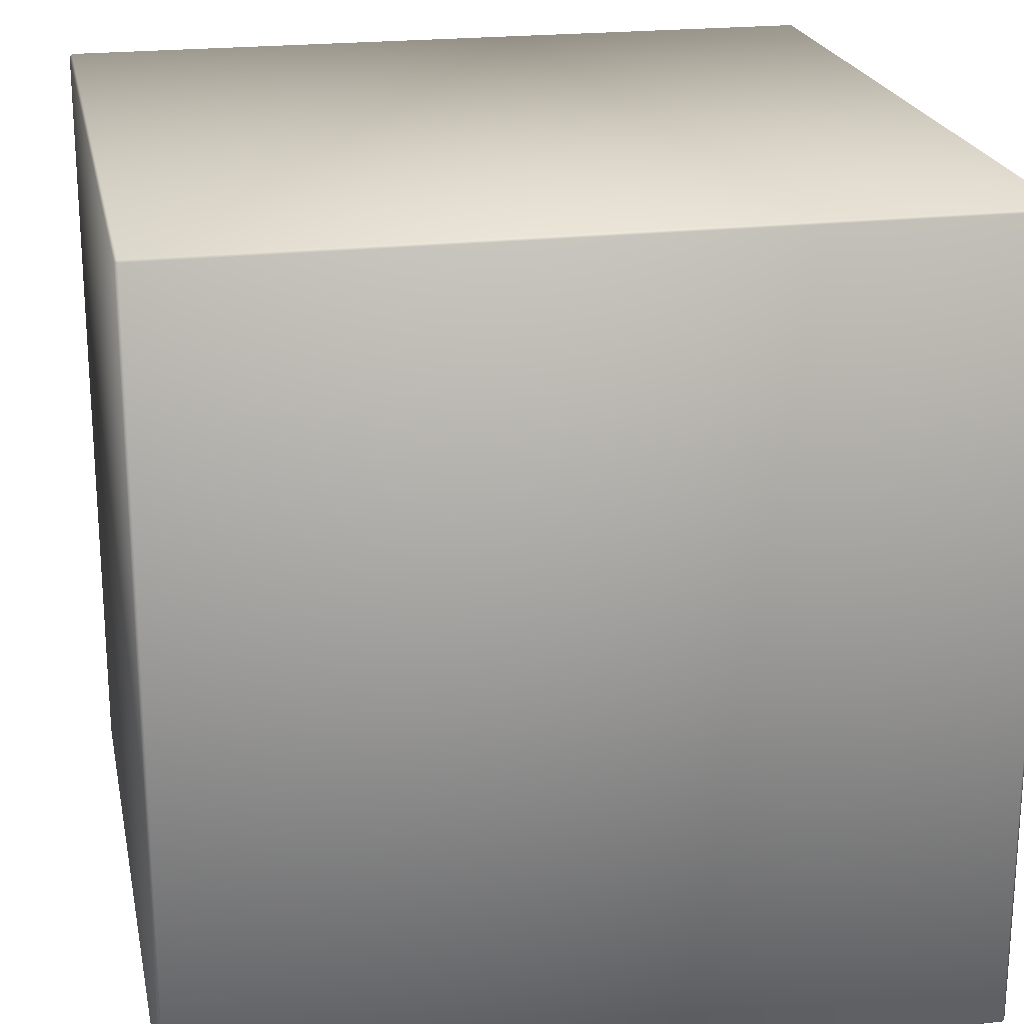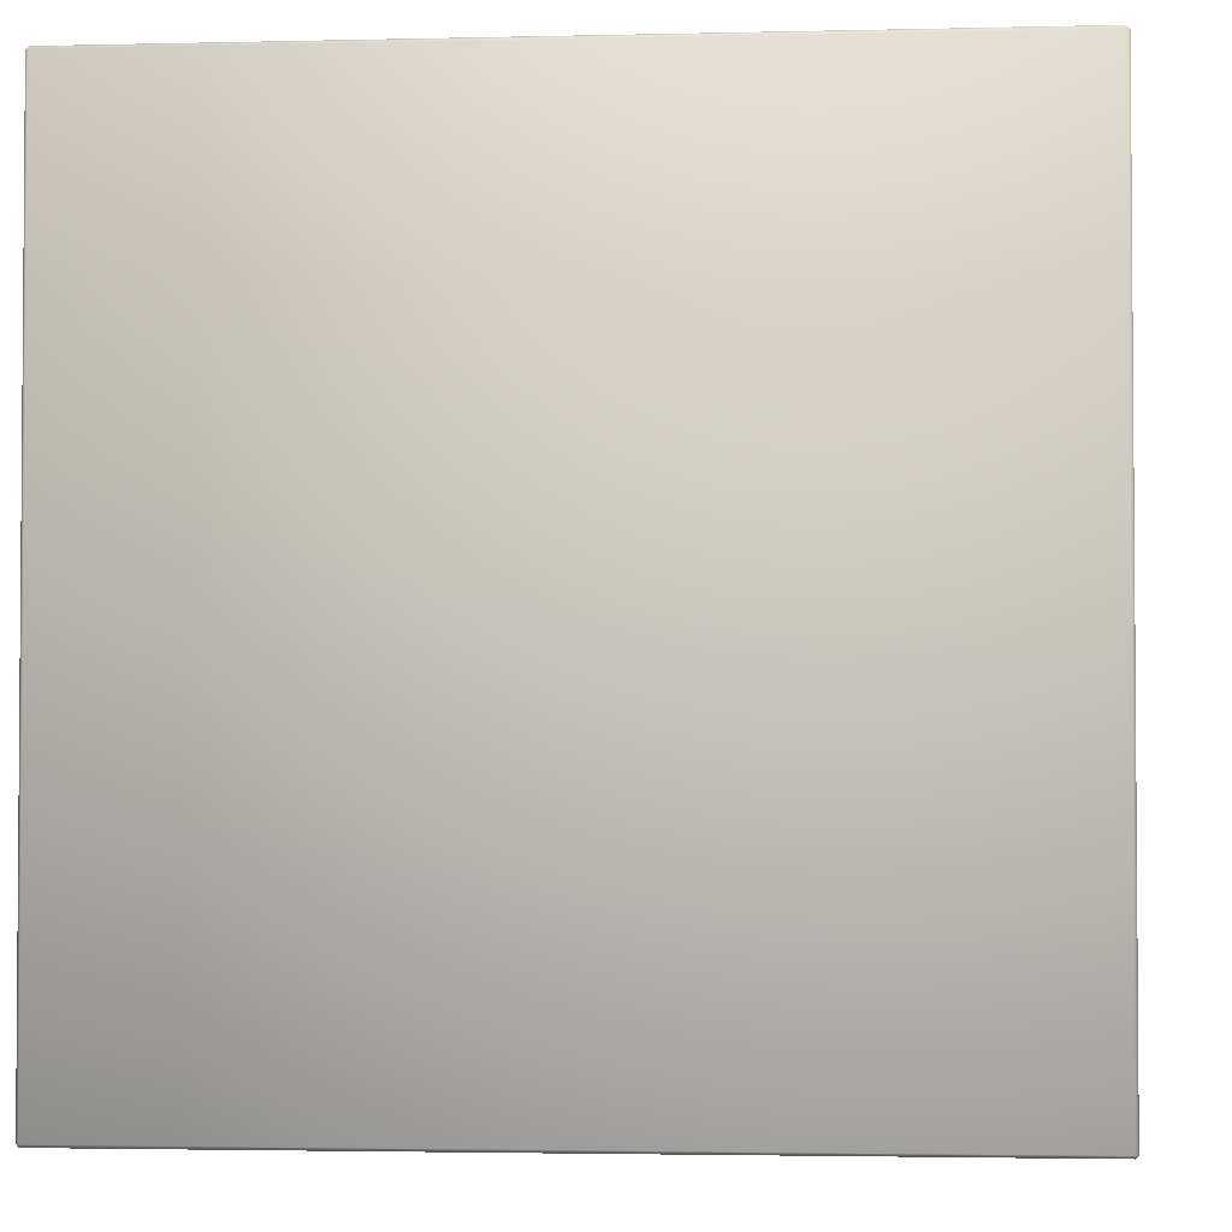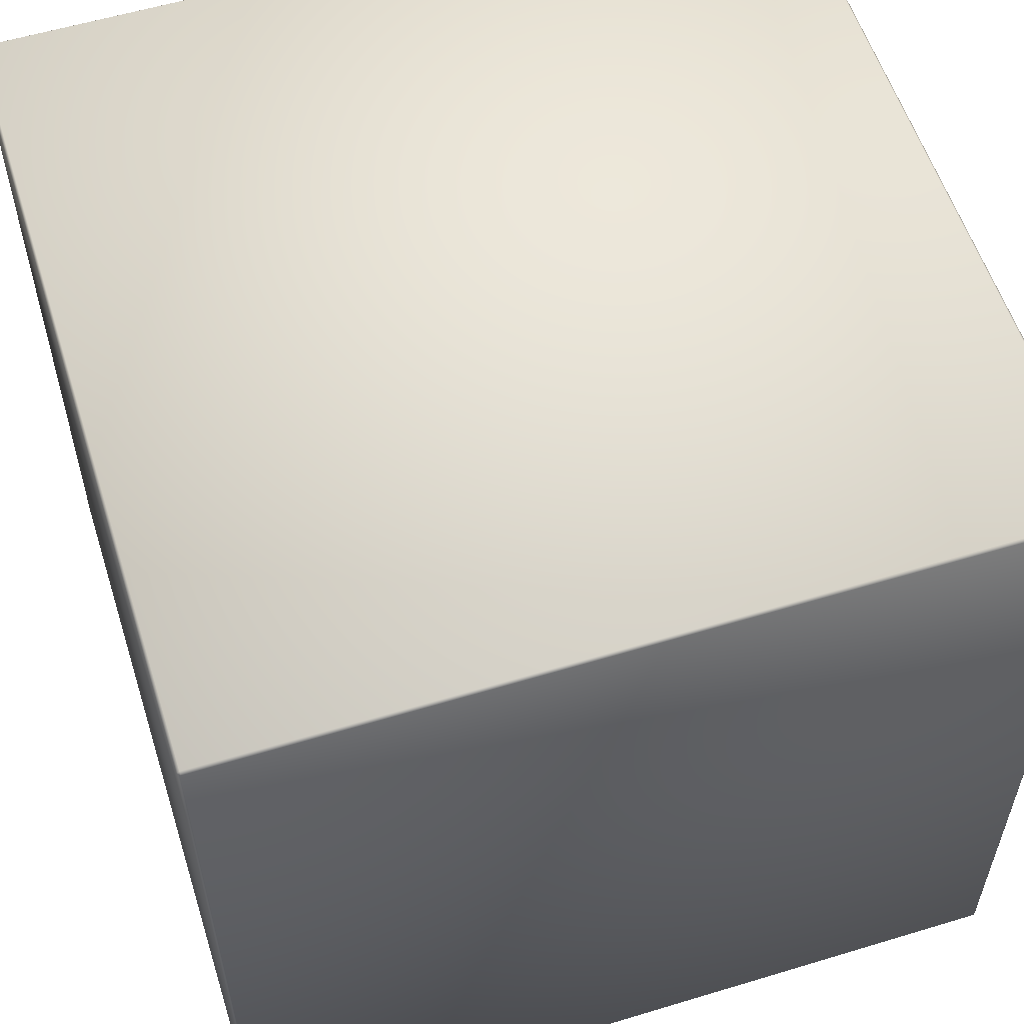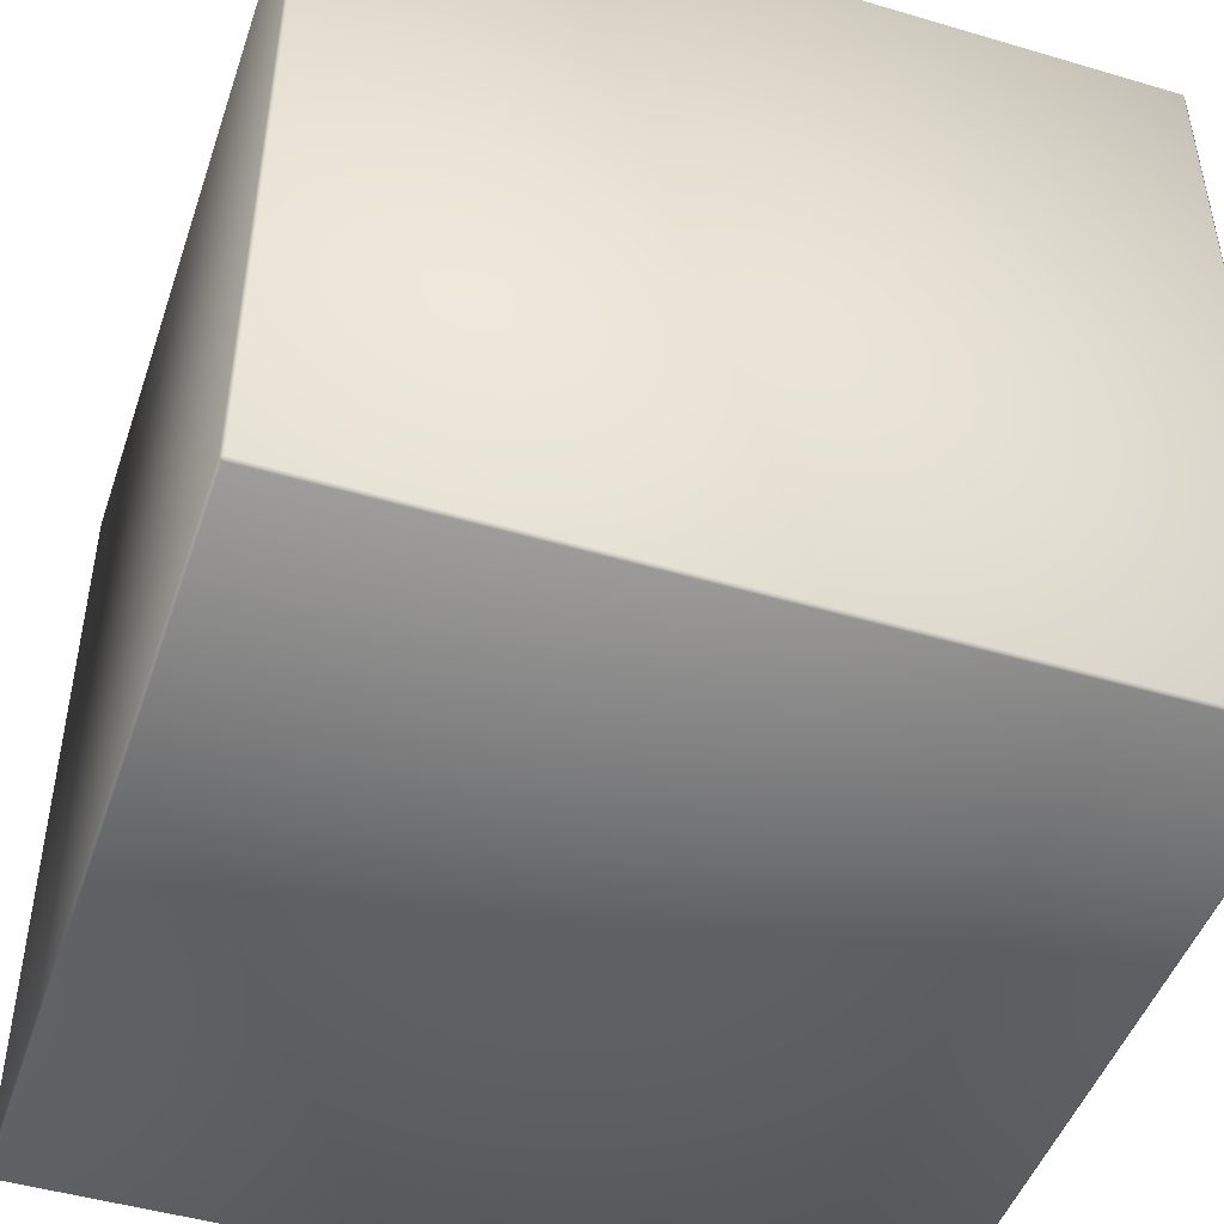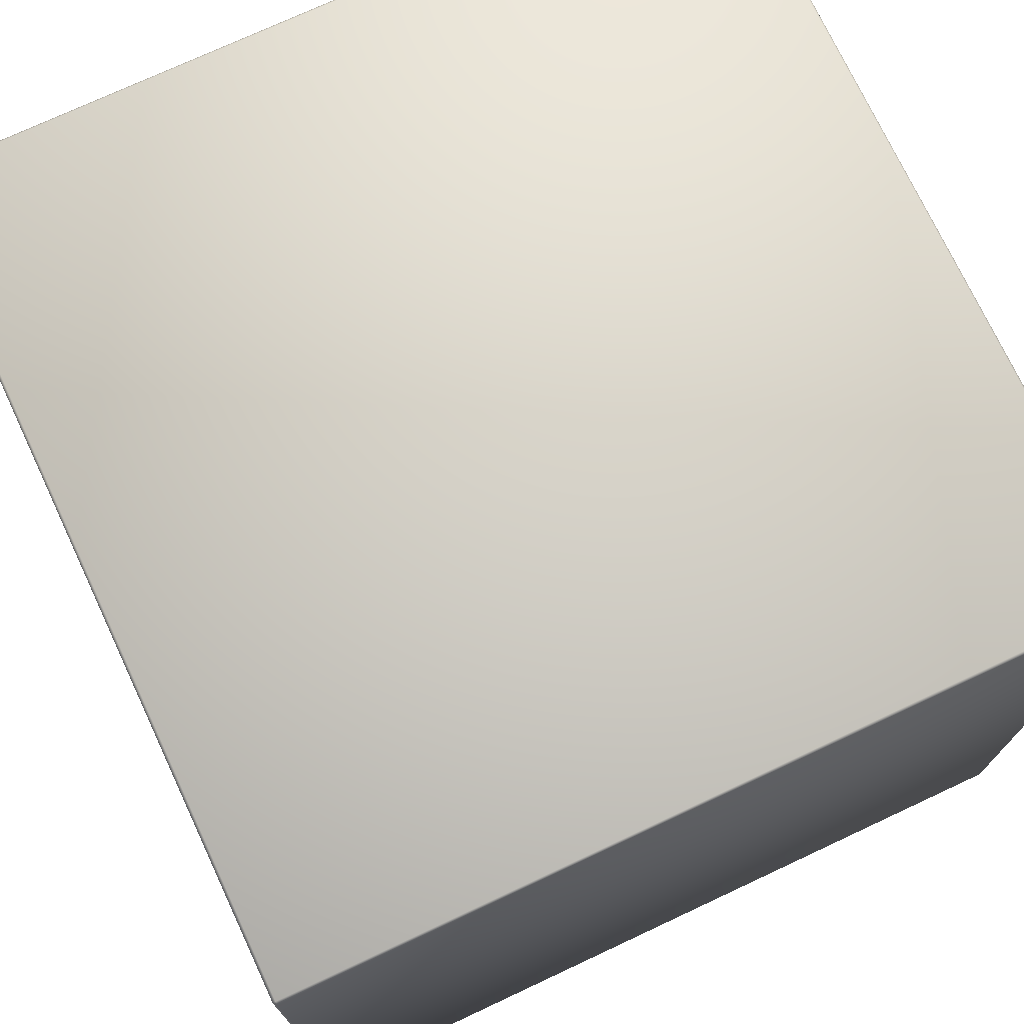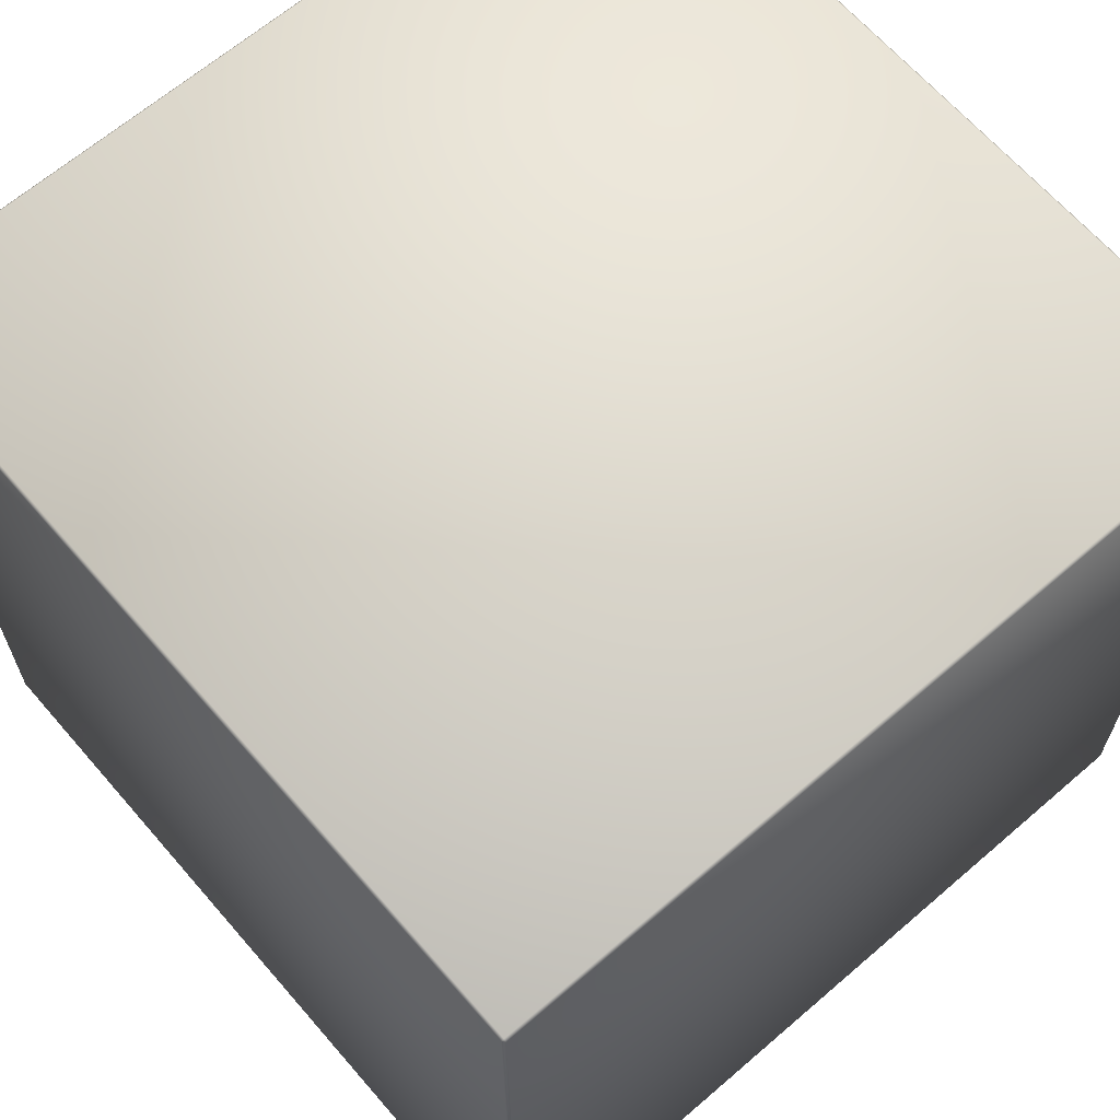
<metadata>
{"format":"obj","ext":"obj","renderer":"f3d","projection":"perspective","resolution":1024,"background":"white","views":[{"elev":21.6,"azim":168.7,"up":"+Y"},{"elev":-2.7,"azim":4.8,"up":"+Z"},{"elev":57.2,"azim":-17.5,"up":"+Z"},{"elev":-47.2,"azim":-108.5,"up":"+Y"},{"elev":73.8,"azim":64.9,"up":"+Z"},{"elev":65.4,"azim":-40.9,"up":"+Y"}]}
</metadata>
<code>
o CardboardBox_03_Cube.013
v -0.9932 -1 0.9932
v -0.9932 -0.9932 1
v -1 -0.9932 0.9932
v -0.9932 0.9932 1
v -0.9932 1 0.9932
v -1 0.9932 0.9932
v -0.9932 -1 -0.9932
v -1 -0.9932 -0.9932
v -0.9932 -0.9932 -1
v -0.9932 1 -0.9932
v -0.9932 0.9932 -1
v -1 0.9932 -0.9932
v 0.9932 -1 0.9932
v 1 -0.9932 0.9932
v 0.9932 -0.9932 1
v 0.9932 1 0.9932
v 0.9932 0.9932 1
v 1 0.9932 0.9932
v 0.9932 -1 -0.9932
v 0.9932 -0.9932 -1
v 1 -0.9932 -0.9932
v 0.9932 1 -0.9932
v 1 0.9932 -0.9932
v 0.9932 0.9932 -1
f 15 17 4 2
f 21 23 18 14
f 22 10 5 16
f 3 6 12 8
f 9 11 24 20
f 1 2 3
f 4 5 6
f 7 8 9
f 10 11 12
f 13 14 15
f 16 17 18
f 19 20 21
f 22 23 24
f 7 1 3 8
f 2 4 6 3
f 5 10 12 6
f 11 9 8 12
f 19 7 9 20
f 10 22 24 11
f 23 21 20 24
f 13 19 21 14
f 22 16 18 23
f 17 15 14 18
f 1 13 15 2
f 16 5 4 17
f 7 19 13 1

</code>
